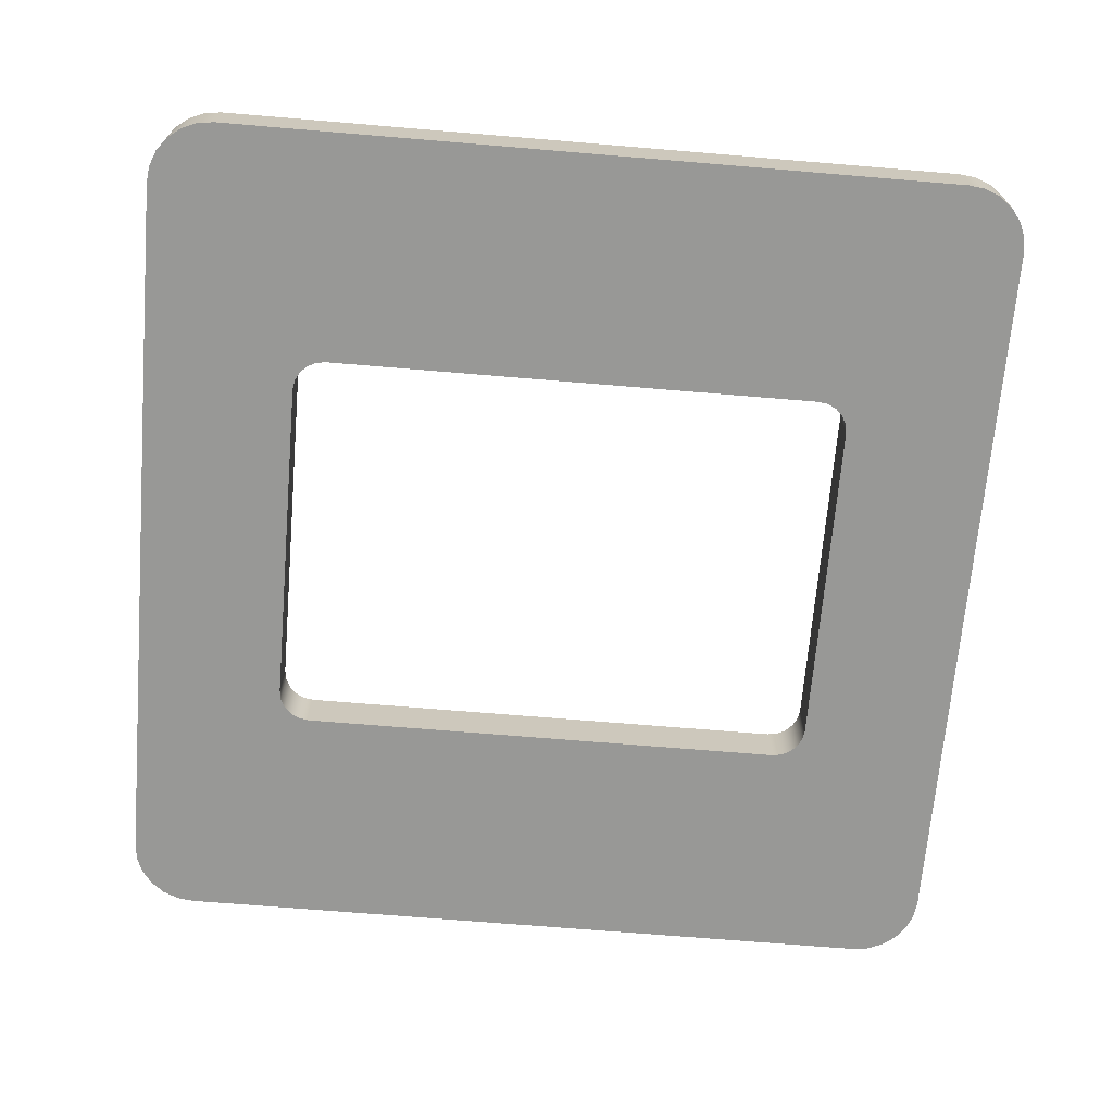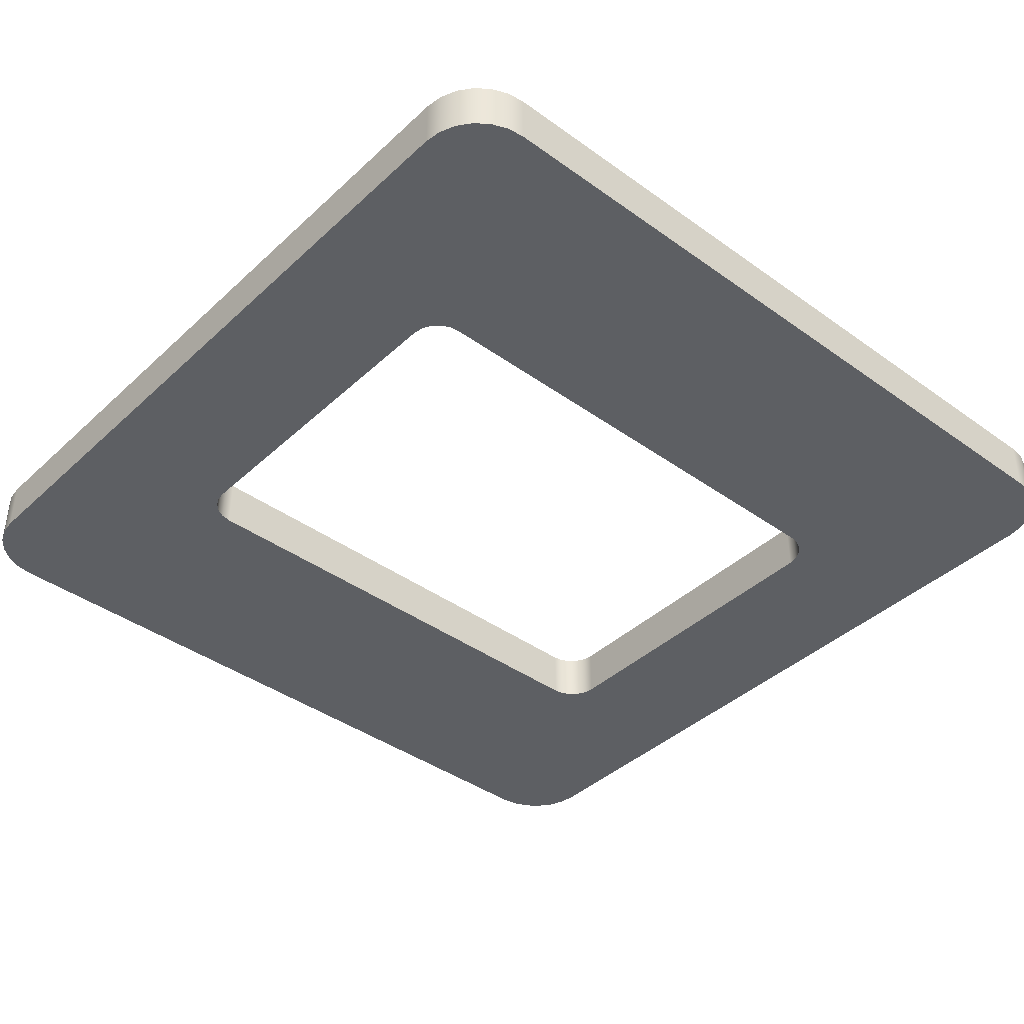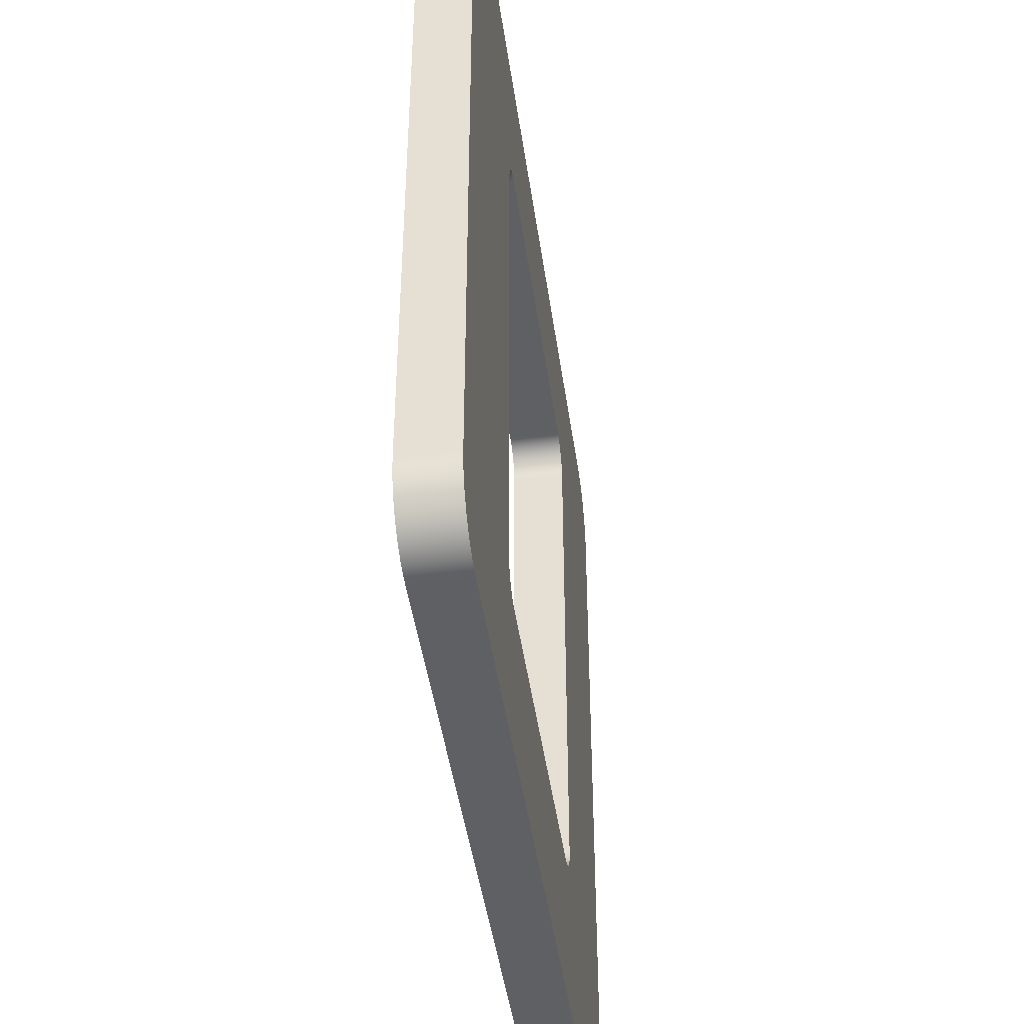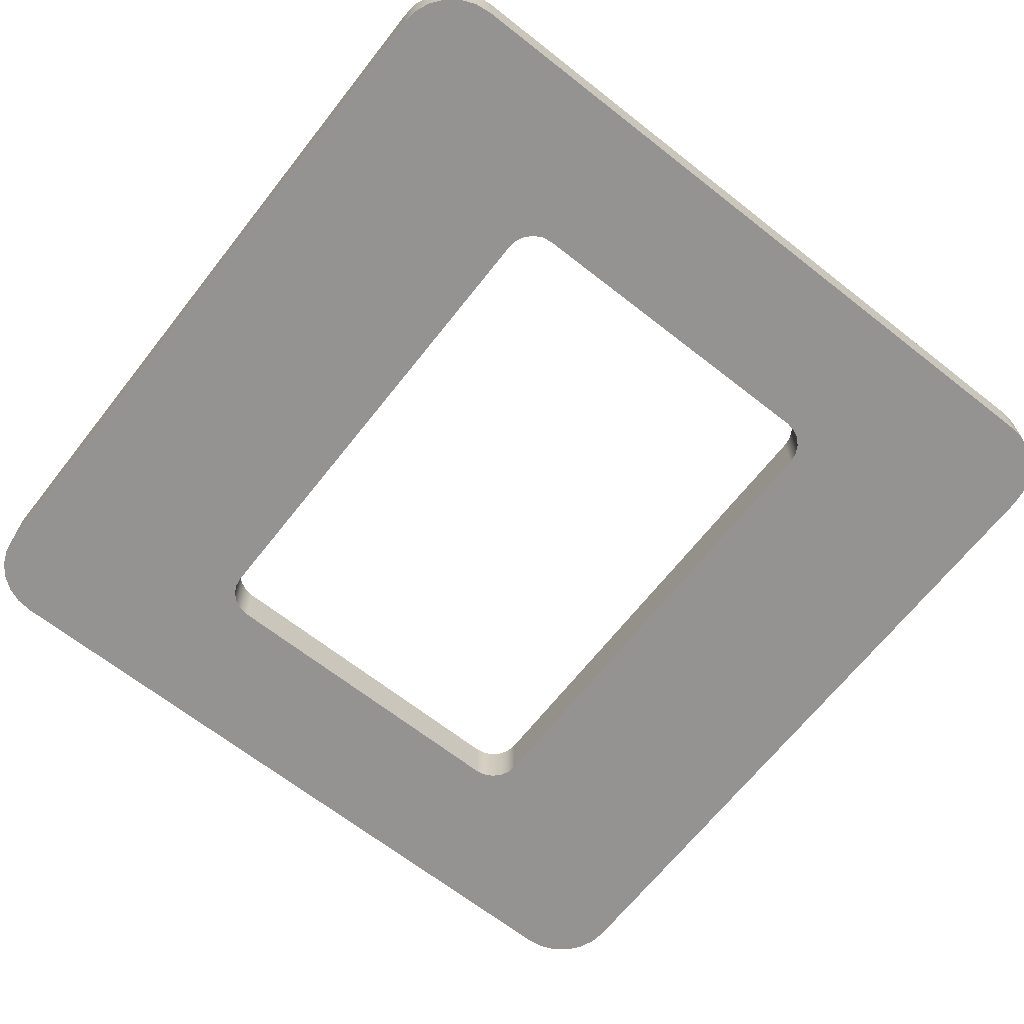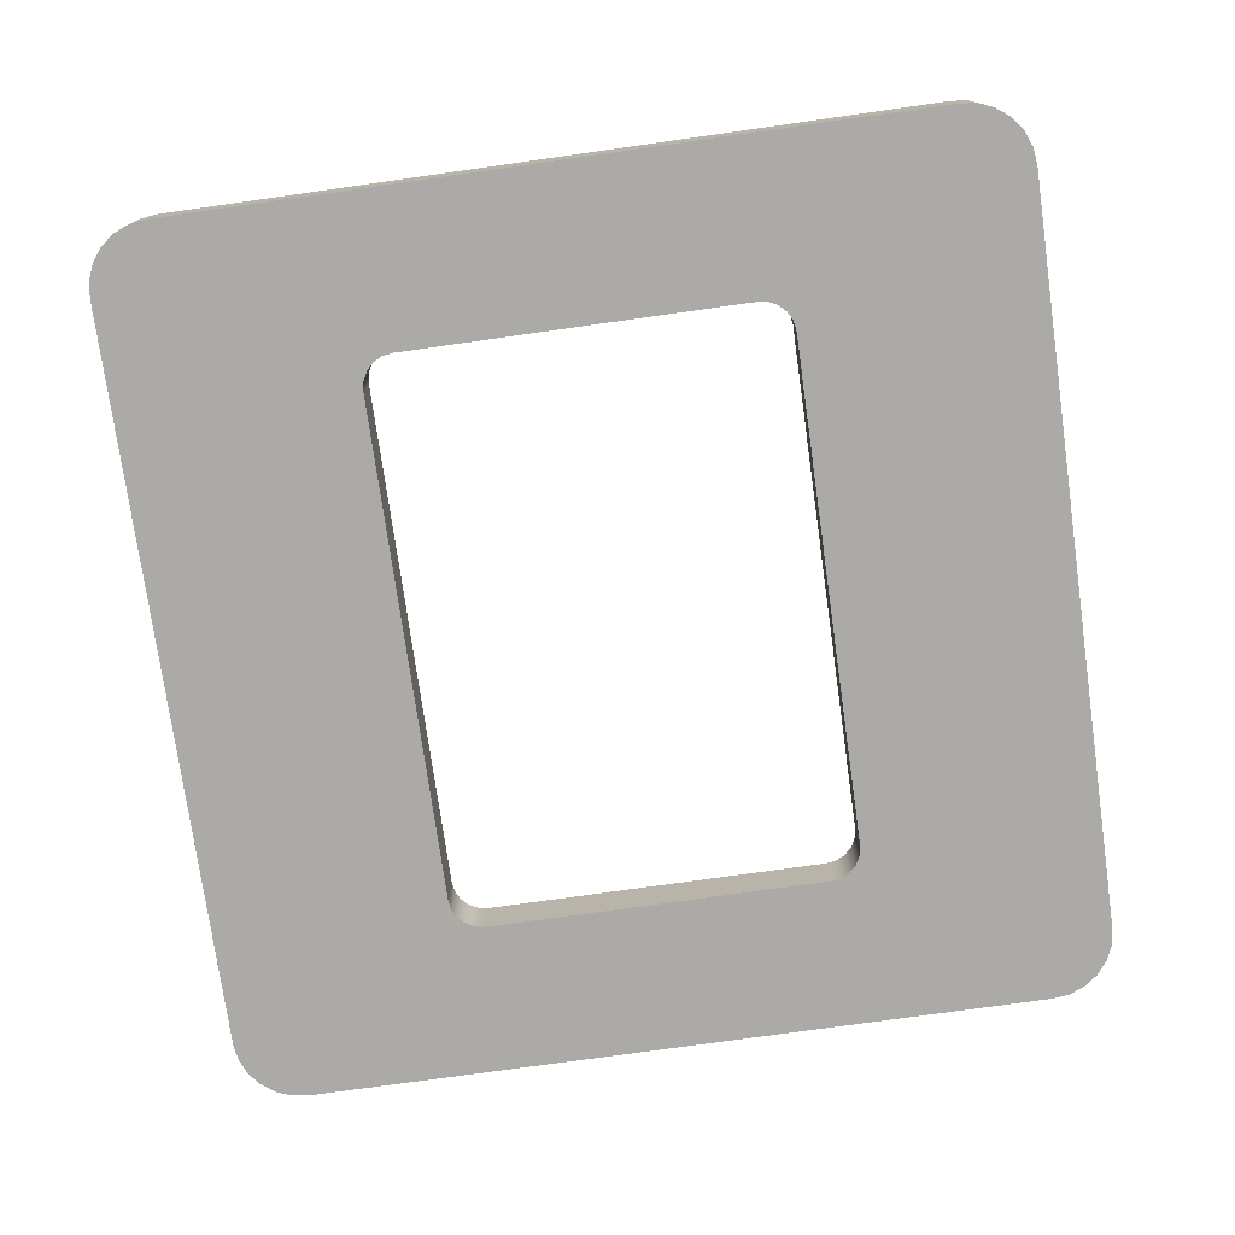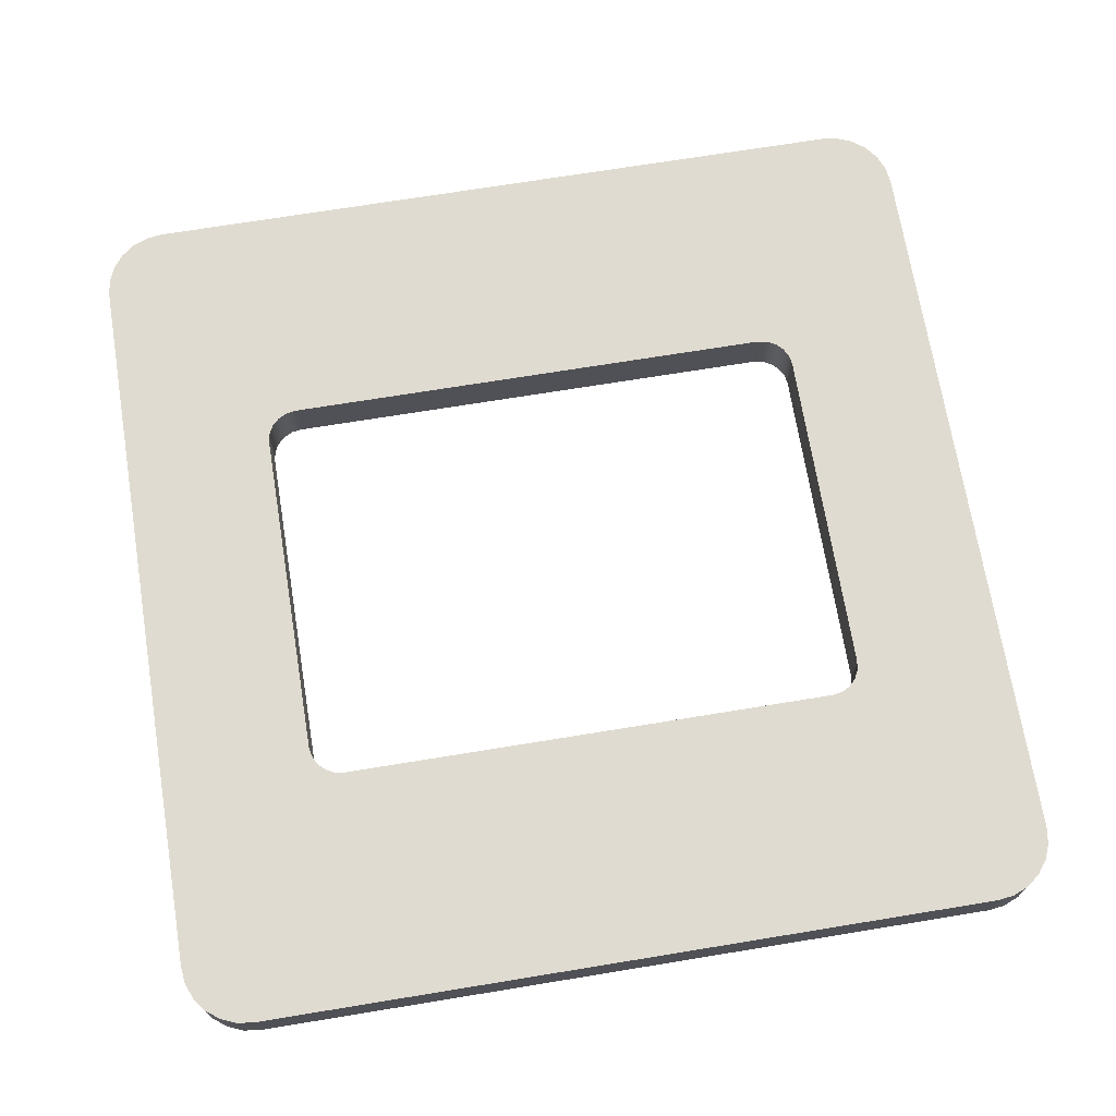
<metadata>
{"format":"obj","ext":"obj","renderer":"f3d","projection":"perspective","resolution":1024,"background":"white","views":[{"elev":-68.4,"azim":-94.8,"up":"+Y"},{"elev":-40.3,"azim":48.5,"up":"+Y"},{"elev":-44.9,"azim":98.0,"up":"+Z"},{"elev":-66.8,"azim":-38.2,"up":"+Y"},{"elev":-75.9,"azim":-172.0,"up":"+Y"},{"elev":70.2,"azim":-99.3,"up":"+Y"}]}
</metadata>
<code>
v -0.625 0 0.78
v -0.625 0 -0.78
v -0.625 0.16 -0.78
v -0.625 0.16 0.78
v -0.525 0 0.88
v -0.5559 0 0.8751
v -0.5838 0 0.8609
v -0.6059 0 0.8388
v -0.6201 0 0.8109
v -0.625 0 0.78
v -0.625 0.16 0.78
v -0.6201 0.16 0.8109
v -0.6059 0.16 0.8388
v -0.5838 0.16 0.8609
v -0.5559 0.16 0.8751
v -0.525 0.16 0.88
v 0.525 0 0.88
v -0.525 0 0.88
v -0.525 0.16 0.88
v 0.525 0.16 0.88
v 0.625 0 0.78
v 0.6201 0 0.8109
v 0.6059 0 0.8388
v 0.5838 0 0.8609
v 0.5559 0 0.8751
v 0.525 0 0.88
v 0.525 0.16 0.88
v 0.5559 0.16 0.8751
v 0.5838 0.16 0.8609
v 0.6059 0.16 0.8388
v 0.6201 0.16 0.8109
v 0.625 0.16 0.78
v 0.625 0 -0.78
v 0.625 0 0.78
v 0.625 0.16 0.78
v 0.625 0.16 -0.78
v 0.525 0 -0.88
v 0.5559 0 -0.8751
v 0.5838 0 -0.8609
v 0.6059 0 -0.8388
v 0.6201 0 -0.8109
v 0.625 0 -0.78
v 0.625 0.16 -0.78
v 0.6201 0.16 -0.8109
v 0.6059 0.16 -0.8388
v 0.5838 0.16 -0.8609
v 0.5559 0.16 -0.8751
v 0.525 0.16 -0.88
v -0.525 0 -0.88
v 0.525 0 -0.88
v 0.525 0.16 -0.88
v -0.525 0.16 -0.88
v -0.625 0 -0.78
v -0.6201 0 -0.8109
v -0.6059 0 -0.8388
v -0.5838 0 -0.8609
v -0.5559 0 -0.8751
v -0.525 0 -0.88
v -0.525 0.16 -0.88
v -0.5559 0.16 -0.8751
v -0.5838 0.16 -0.8609
v -0.6059 0.16 -0.8388
v -0.6201 0.16 -0.8109
v -0.625 0.16 -0.78
v 1.35 0 1.15
v 1.35 0 -1.15
v 1.35 0.16 -1.15
v 1.35 0.16 1.15
v 1.15 0 1.35
v 1.202 0 1.343
v 1.25 0 1.323
v 1.291 0 1.291
v 1.323 0 1.25
v 1.343 0 1.202
v 1.35 0 1.15
v 1.35 0.16 1.15
v 1.343 0.16 1.202
v 1.323 0.16 1.25
v 1.291 0.16 1.291
v 1.25 0.16 1.323
v 1.202 0.16 1.343
v 1.15 0.16 1.35
v -1.15 0 1.35
v 1.15 0 1.35
v 1.15 0.16 1.35
v -1.15 0.16 1.35
v -1.35 0 1.15
v -1.343 0 1.202
v -1.323 0 1.25
v -1.291 0 1.291
v -1.25 0 1.323
v -1.202 0 1.343
v -1.15 0 1.35
v -1.15 0.16 1.35
v -1.202 0.16 1.343
v -1.25 0.16 1.323
v -1.291 0.16 1.291
v -1.323 0.16 1.25
v -1.343 0.16 1.202
v -1.35 0.16 1.15
v -1.35 0 -1.15
v -1.35 0 1.15
v -1.35 0.16 1.15
v -1.35 0.16 -1.15
v -1.15 0 -1.35
v -1.202 0 -1.343
v -1.25 0 -1.323
v -1.291 0 -1.291
v -1.323 0 -1.25
v -1.343 0 -1.202
v -1.35 0 -1.15
v -1.35 0.16 -1.15
v -1.343 0.16 -1.202
v -1.323 0.16 -1.25
v -1.291 0.16 -1.291
v -1.25 0.16 -1.323
v -1.202 0.16 -1.343
v -1.15 0.16 -1.35
v 1.15 0 -1.35
v -1.15 0 -1.35
v -1.15 0.16 -1.35
v 1.15 0.16 -1.35
v 1.35 0 -1.15
v 1.343 0 -1.202
v 1.323 0 -1.25
v 1.291 0 -1.291
v 1.25 0 -1.323
v 1.202 0 -1.343
v 1.15 0 -1.35
v 1.15 0.16 -1.35
v 1.202 0.16 -1.343
v 1.25 0.16 -1.323
v 1.291 0.16 -1.291
v 1.323 0.16 -1.25
v 1.343 0.16 -1.202
v 1.35 0.16 -1.15
v -0.625 0.16 -0.78
v -0.6201 0.16 -0.8109
v -0.6059 0.16 -0.8388
v -0.5838 0.16 -0.8609
v -0.5559 0.16 -0.8751
v -0.525 0.16 -0.88
v 0.525 0.16 -0.88
v 0.5559 0.16 -0.8751
v 0.5838 0.16 -0.8609
v 0.6059 0.16 -0.8388
v 0.6201 0.16 -0.8109
v 0.625 0.16 -0.78
v 0.625 0.16 0.78
v 0.6201 0.16 0.8109
v 0.6059 0.16 0.8388
v 0.5838 0.16 0.8609
v 0.5559 0.16 0.8751
v 0.525 0.16 0.88
v -0.525 0.16 0.88
v -0.5559 0.16 0.8751
v -0.5838 0.16 0.8609
v -0.6059 0.16 0.8388
v -0.6201 0.16 0.8109
v -0.625 0.16 0.78
v 1.35 0.16 -1.15
v 1.343 0.16 -1.202
v 1.323 0.16 -1.25
v 1.291 0.16 -1.291
v 1.25 0.16 -1.323
v 1.202 0.16 -1.343
v 1.15 0.16 -1.35
v -1.15 0.16 -1.35
v -1.202 0.16 -1.343
v -1.25 0.16 -1.323
v -1.291 0.16 -1.291
v -1.323 0.16 -1.25
v -1.343 0.16 -1.202
v -1.35 0.16 -1.15
v -1.35 0.16 1.15
v -1.343 0.16 1.202
v -1.323 0.16 1.25
v -1.291 0.16 1.291
v -1.25 0.16 1.323
v -1.202 0.16 1.343
v -1.15 0.16 1.35
v 1.15 0.16 1.35
v 1.202 0.16 1.343
v 1.25 0.16 1.323
v 1.291 0.16 1.291
v 1.323 0.16 1.25
v 1.343 0.16 1.202
v 1.35 0.16 1.15
v -0.525 0 -0.88
v -0.5559 0 -0.8751
v -0.5838 0 -0.8609
v -0.6059 0 -0.8388
v -0.6201 0 -0.8109
v -0.625 0 -0.78
v -0.625 0 0.78
v -0.6201 0 0.8109
v -0.6059 0 0.8388
v -0.5838 0 0.8609
v -0.5559 0 0.8751
v -0.525 0 0.88
v 0.525 0 0.88
v 0.5559 0 0.8751
v 0.5838 0 0.8609
v 0.6059 0 0.8388
v 0.6201 0 0.8109
v 0.625 0 0.78
v 0.625 0 -0.78
v 0.6201 0 -0.8109
v 0.6059 0 -0.8388
v 0.5838 0 -0.8609
v 0.5559 0 -0.8751
v 0.525 0 -0.88
v 1.15 0 -1.35
v 1.202 0 -1.343
v 1.25 0 -1.323
v 1.291 0 -1.291
v 1.323 0 -1.25
v 1.343 0 -1.202
v 1.35 0 -1.15
v 1.35 0 1.15
v 1.343 0 1.202
v 1.323 0 1.25
v 1.291 0 1.291
v 1.25 0 1.323
v 1.202 0 1.343
v 1.15 0 1.35
v -1.15 0 1.35
v -1.202 0 1.343
v -1.25 0 1.323
v -1.291 0 1.291
v -1.323 0 1.25
v -1.343 0 1.202
v -1.35 0 1.15
v -1.35 0 -1.15
v -1.343 0 -1.202
v -1.323 0 -1.25
v -1.291 0 -1.291
v -1.25 0 -1.323
v -1.202 0 -1.343
v -1.15 0 -1.35
g 4ef196d8-e387-11ea-b529-54bf646e7e1f
f 1 2 4
f 4 2 3
g 4ef23338-e387-11ea-8b5e-54bf646e7e1f
f 16 5 15
f 15 5 6
f 15 6 7
f 15 7 14
f 14 7 8
f 14 8 13
f 13 8 9
f 13 9 12
f 12 9 11
f 11 9 10
g 4ef2a84a-e387-11ea-9879-54bf646e7e1f
f 17 18 20
f 20 18 19
g 4ef31d98-e387-11ea-bc3e-54bf646e7e1f
f 32 21 31
f 31 21 22
f 31 22 23
f 31 23 30
f 30 23 24
f 30 24 29
f 29 24 25
f 29 25 28
f 28 25 27
f 27 25 26
g 4ef392a4-e387-11ea-a590-54bf646e7e1f
f 33 34 36
f 36 34 35
g 4ef42f08-e387-11ea-8f68-54bf646e7e1f
f 48 37 47
f 47 37 38
f 47 38 39
f 47 39 46
f 46 39 40
f 46 40 45
f 45 40 41
f 45 41 44
f 44 41 43
f 43 41 42
g 4ef4a418-e387-11ea-a56d-54bf646e7e1f
f 49 50 52
f 52 50 51
g 4ef5404c-e387-11ea-99f6-54bf646e7e1f
f 64 53 63
f 63 53 54
f 63 54 55
f 63 55 62
f 62 55 56
f 62 56 61
f 61 56 57
f 61 57 60
f 60 57 59
f 59 57 58
g 4ef5b5a4-e387-11ea-adaa-54bf646e7e1f
f 65 66 68
f 68 66 67
g 4ef651e8-e387-11ea-a9ea-54bf646e7e1f
f 82 69 81
f 81 69 70
f 81 70 80
f 80 70 71
f 80 71 79
f 79 71 72
f 79 72 78
f 78 72 73
f 78 73 77
f 77 73 74
f 77 74 76
f 76 74 75
g 4ef6ee1e-e387-11ea-b587-54bf646e7e1f
f 83 84 86
f 86 84 85
g 4ef78a66-e387-11ea-a1a2-54bf646e7e1f
f 100 87 99
f 99 87 88
f 99 88 98
f 98 88 89
f 98 89 97
f 97 89 90
f 97 90 96
f 96 90 91
f 96 91 95
f 95 91 92
f 95 92 94
f 94 92 93
g 4ef82682-e387-11ea-abb9-54bf646e7e1f
f 101 102 104
f 104 102 103
g 4ef8c2e6-e387-11ea-8eaa-54bf646e7e1f
f 118 105 117
f 117 105 106
f 117 106 116
f 116 106 107
f 116 107 115
f 115 107 108
f 115 108 114
f 114 108 109
f 114 109 113
f 113 109 110
f 113 110 112
f 112 110 111
g 4ef98634-e387-11ea-a92e-54bf646e7e1f
f 119 120 122
f 122 120 121
g 4efa2262-e387-11ea-8193-54bf646e7e1f
f 136 123 135
f 135 123 124
f 135 124 134
f 134 124 125
f 134 125 133
f 133 125 126
f 133 126 132
f 132 126 127
f 132 127 131
f 131 127 128
f 131 128 130
f 130 128 129
g 4efb0d00-e387-11ea-b4ff-54bf646e7e1f
f 138 174 137
f 137 174 175
f 137 175 160
f 160 175 159
f 159 175 181
f 159 181 158
f 158 181 157
f 157 181 156
f 156 181 155
f 155 181 182
f 155 182 154
f 154 182 153
f 153 182 152
f 152 182 151
f 151 182 150
f 150 182 188
f 150 188 149
f 149 188 148
f 148 188 161
f 148 161 147
f 147 161 167
f 147 167 146
f 146 167 145
f 145 167 144
f 144 167 143
f 143 167 168
f 143 168 142
f 142 168 141
f 141 168 140
f 140 168 139
f 139 168 138
f 138 168 174
f 161 162 167
f 167 162 163
f 167 163 164
f 164 165 167
f 167 165 166
f 169 170 168
f 168 170 171
f 168 171 172
f 172 173 168
f 168 173 174
f 176 177 175
f 175 177 178
f 175 178 179
f 179 180 175
f 175 180 181
f 182 183 188
f 188 183 184
f 188 184 185
f 185 186 188
f 188 186 187
g 4efbf73a-e387-11ea-a7bb-54bf646e7e1f
f 190 240 189
f 189 240 213
f 189 213 212
f 212 213 211
f 211 213 210
f 210 213 209
f 209 213 208
f 208 213 219
f 208 219 207
f 207 219 220
f 207 220 206
f 206 220 205
f 205 220 226
f 205 226 204
f 204 226 203
f 203 226 202
f 202 226 201
f 201 226 227
f 201 227 200
f 200 227 199
f 199 227 198
f 198 227 197
f 197 227 196
f 196 227 233
f 196 233 195
f 195 233 194
f 194 233 234
f 194 234 193
f 193 234 240
f 193 240 192
f 192 240 191
f 191 240 190
f 214 215 213
f 213 215 216
f 213 216 217
f 217 218 213
f 213 218 219
f 221 222 220
f 220 222 223
f 220 223 224
f 224 225 220
f 220 225 226
f 227 228 233
f 233 228 229
f 233 229 230
f 230 231 233
f 233 231 232
f 234 235 240
f 240 235 236
f 240 236 237
f 237 238 240
f 240 238 239

</code>
